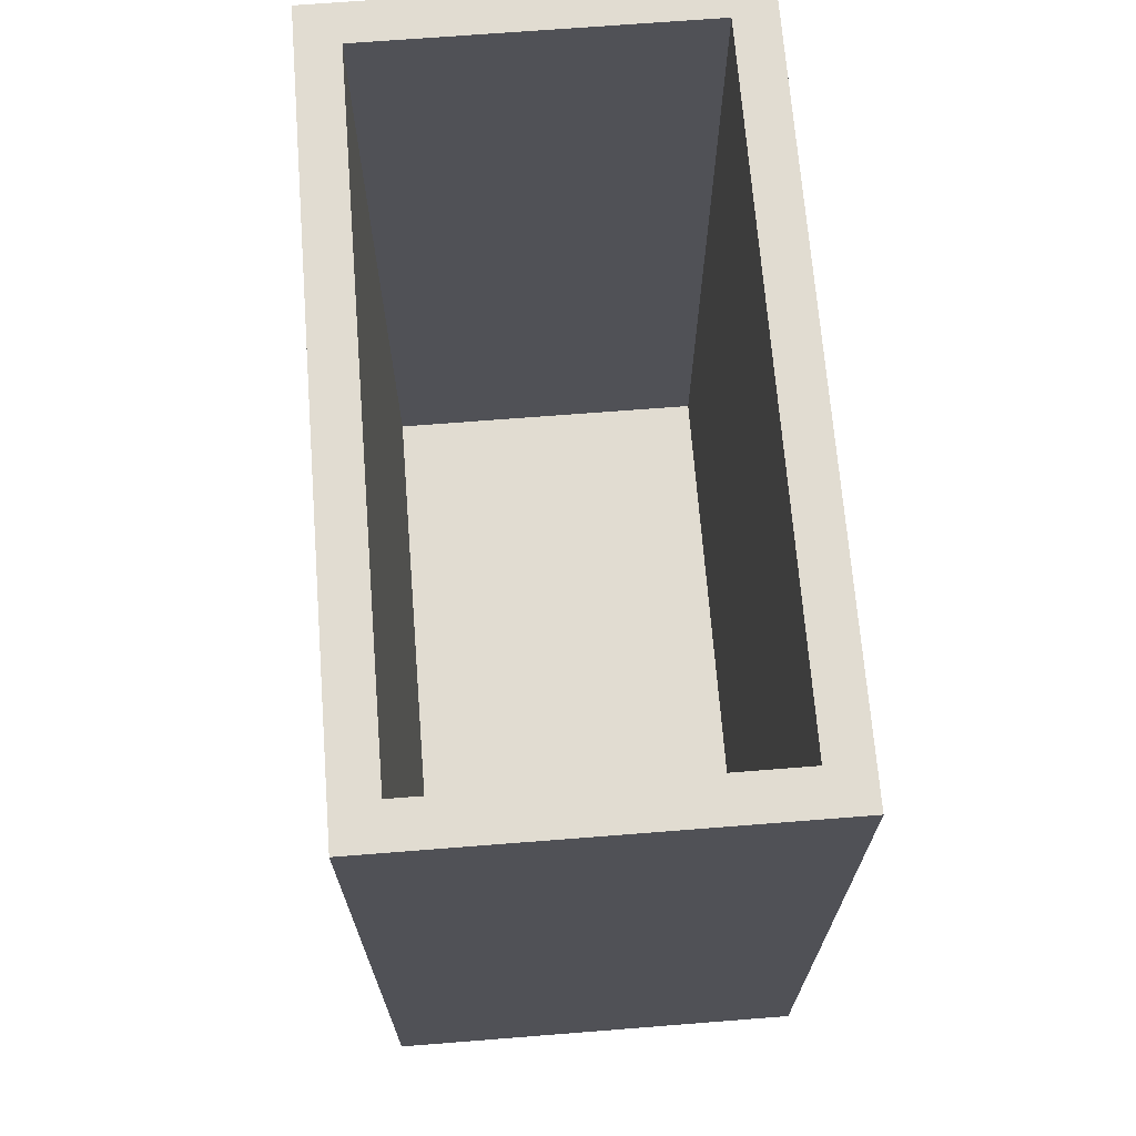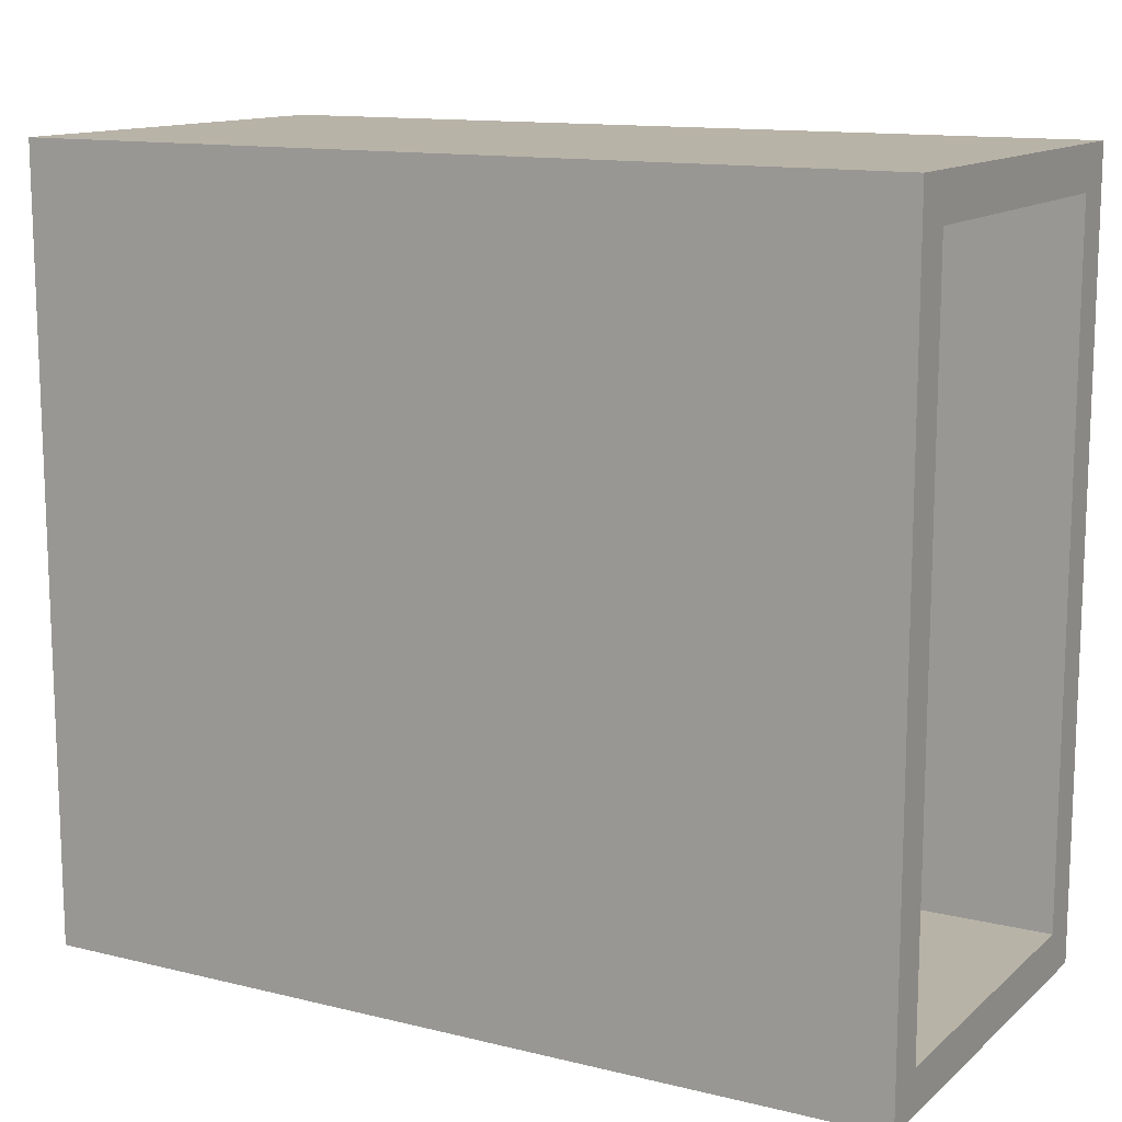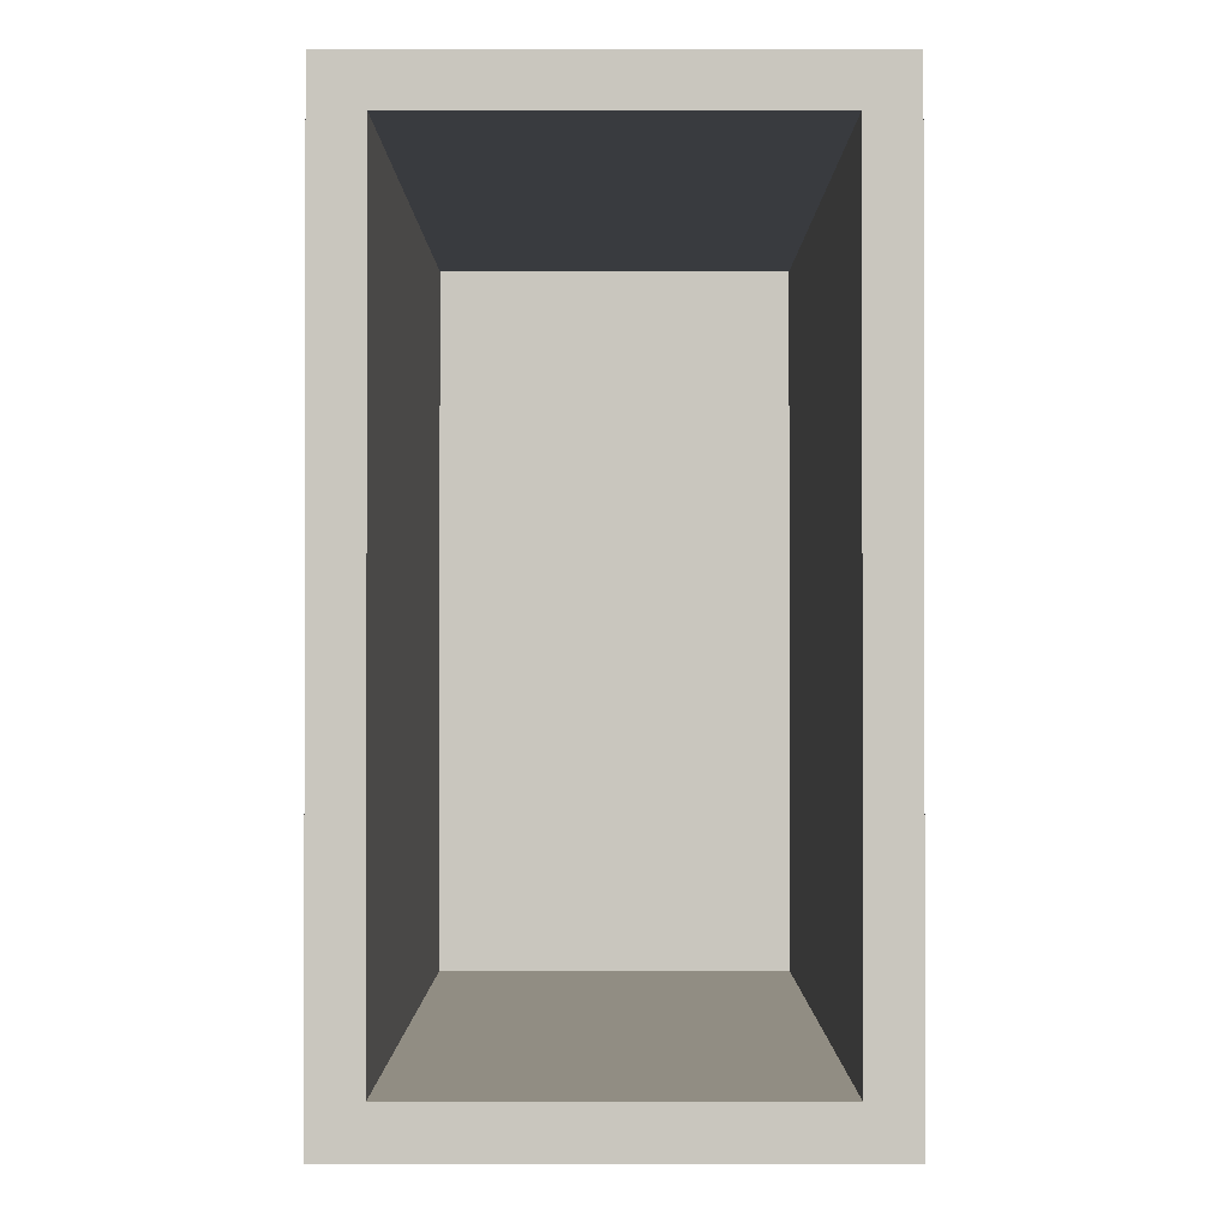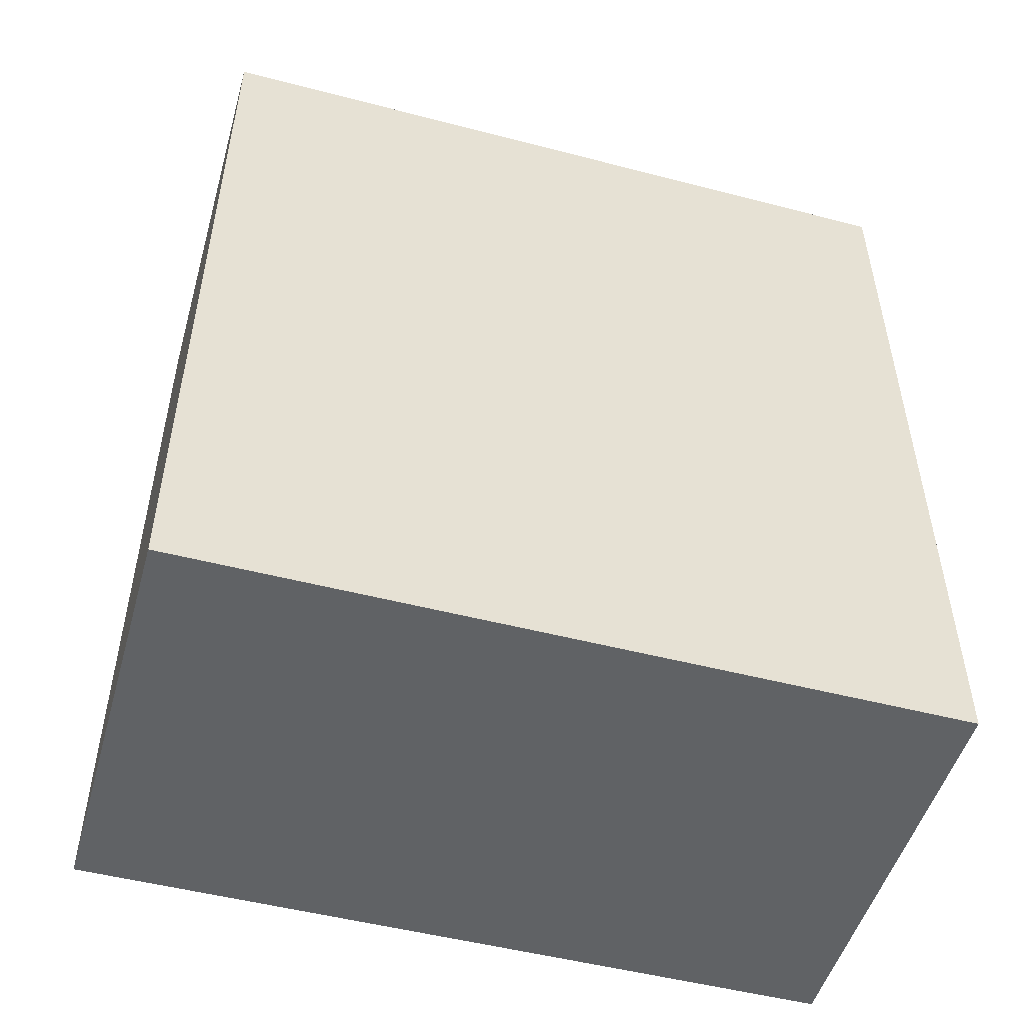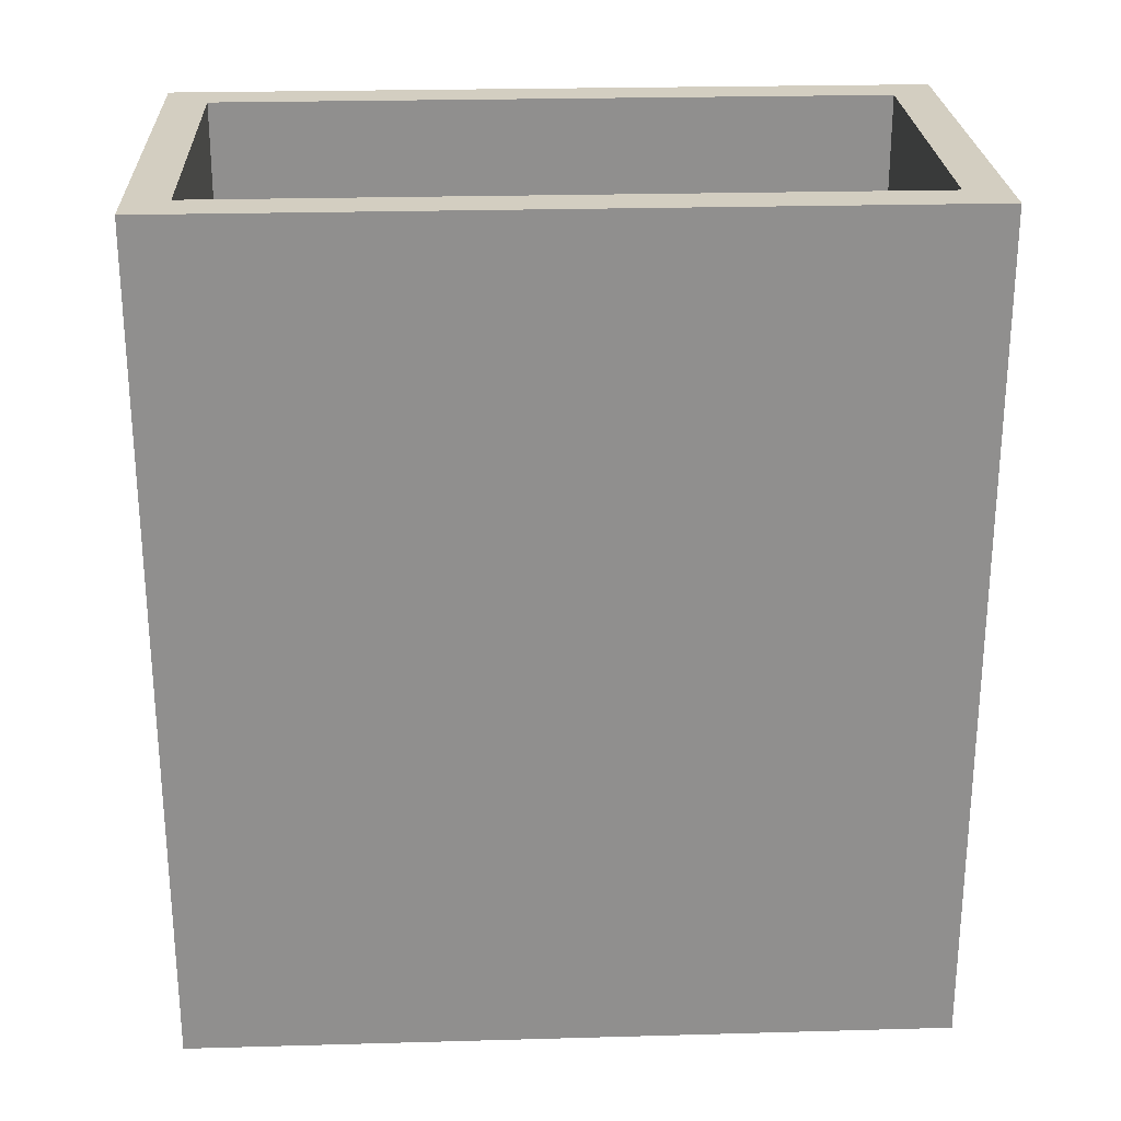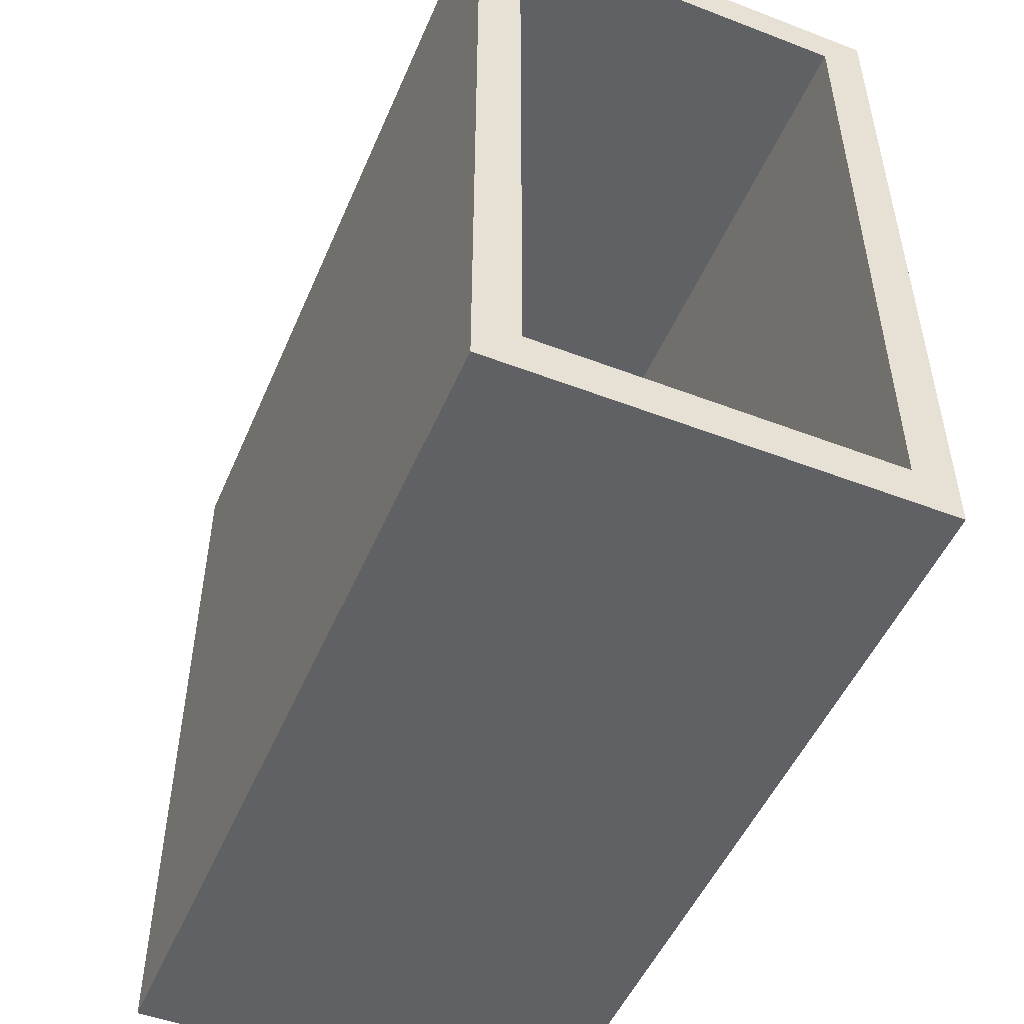
<metadata>
{"format":"obj","ext":"obj","renderer":"f3d","projection":"perspective","resolution":1024,"background":"white","views":[{"elev":69.1,"azim":-4.5,"up":"+Y"},{"elev":12.9,"azim":119.3,"up":"+Z"},{"elev":-0.9,"azim":180.0,"up":"+Z"},{"elev":-50.5,"azim":-105.9,"up":"+Y"},{"elev":24.9,"azim":-92.6,"up":"+Y"},{"elev":-50.3,"azim":157.2,"up":"+Z"}]}
</metadata>
<code>
g ChickenBagOfHolding
v 0 0 9
v 0 0 -9
v 0 20 9
v 0 20 -9
v 9 1 8
v 9 1 -8
v 9 20 8
v 9 20 -8
v 1 1 8
v 1 1 -8
v 1 20 8
v 1 20 -8
v 10 0 9
v 10 0 -9
v 10 20 9
v 10 20 -9
v 0 0 9
v 0 20 9
v 10 0 9
v 10 20 9
v 1 1 -8
v 1 20 -8
v 9 1 -8
v 9 20 -8
v 1 1 8
v 1 20 8
v 9 1 8
v 9 20 8
v 0 0 -9
v 0 20 -9
v 10 0 -9
v 10 20 -9
v 0 0 9
v 10 0 9
v 0 0 -9
v 10 0 -9
v 1 1 8
v 9 1 8
v 1 1 -8
v 9 1 -8
v 0 20 9
v 10 20 9
v 1 20 8
v 9 20 8
v 1 20 -8
v 9 20 -8
v 0 20 -9
v 10 20 -9
f 3 2 1
f 4 2 3
f 7 6 5
f 8 6 7
f 9 10 11
f 11 10 12
f 13 14 15
f 15 14 16
f 19 18 17
f 20 18 19
f 23 22 21
f 24 22 23
f 25 26 27
f 27 26 28
f 29 30 31
f 31 30 32
f 35 34 33
f 36 34 35
f 37 38 39
f 39 38 40
f 41 42 43
f 43 42 44
f 41 43 45
f 44 42 46
f 41 45 47
f 45 46 47
f 46 42 48
f 47 46 48

</code>
